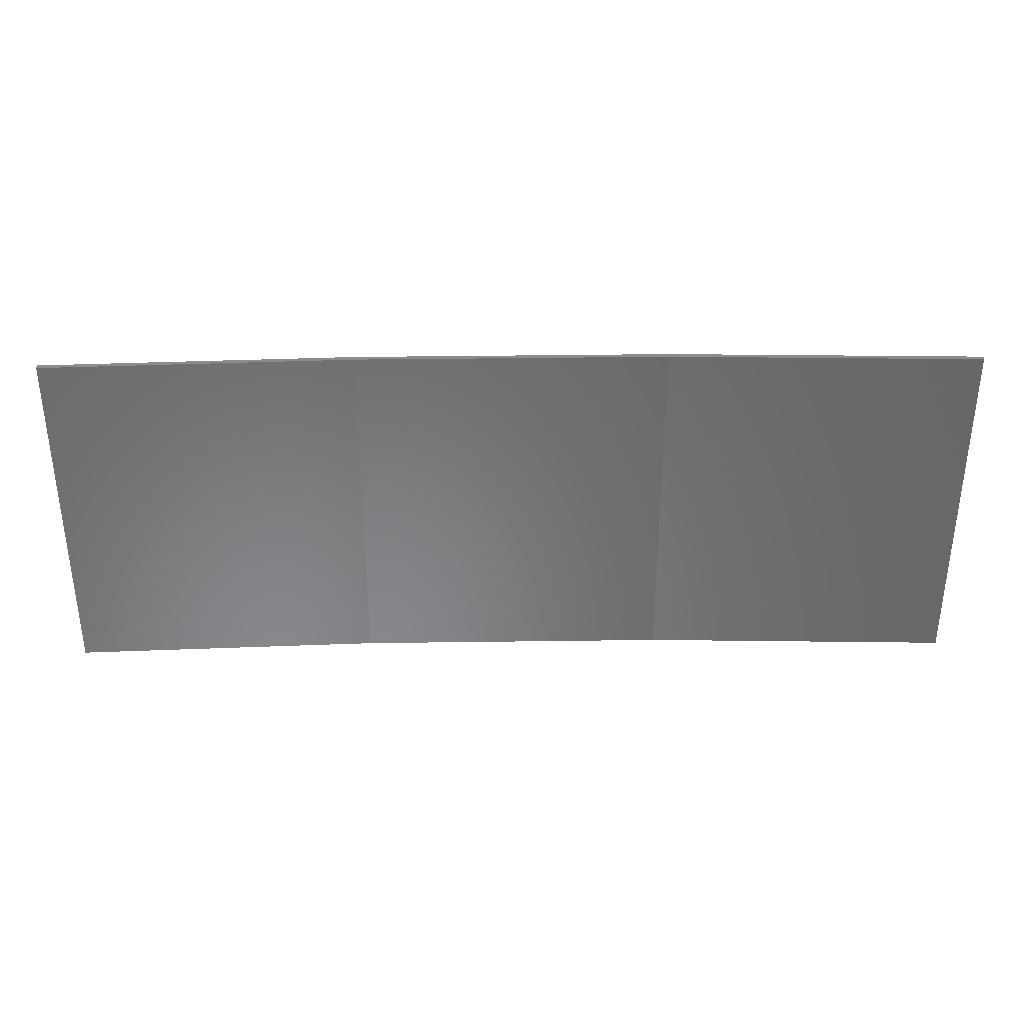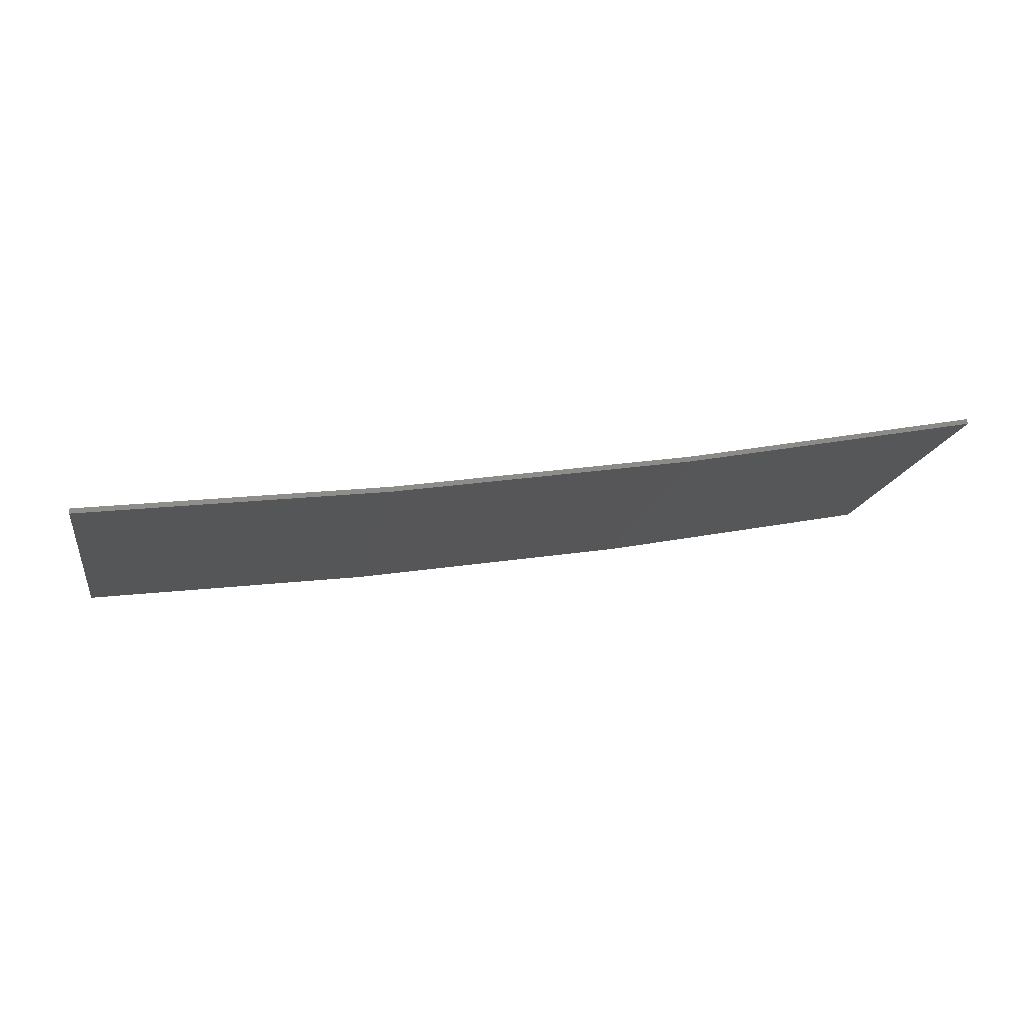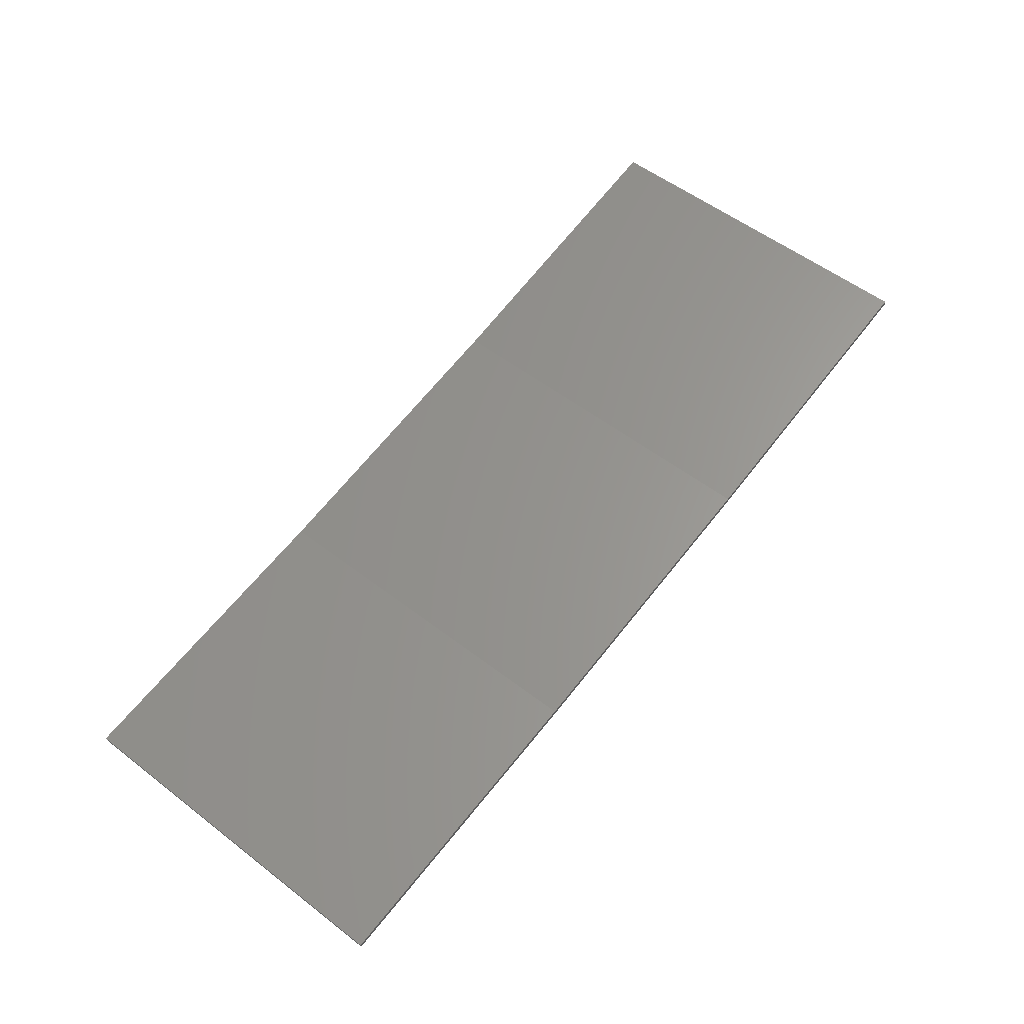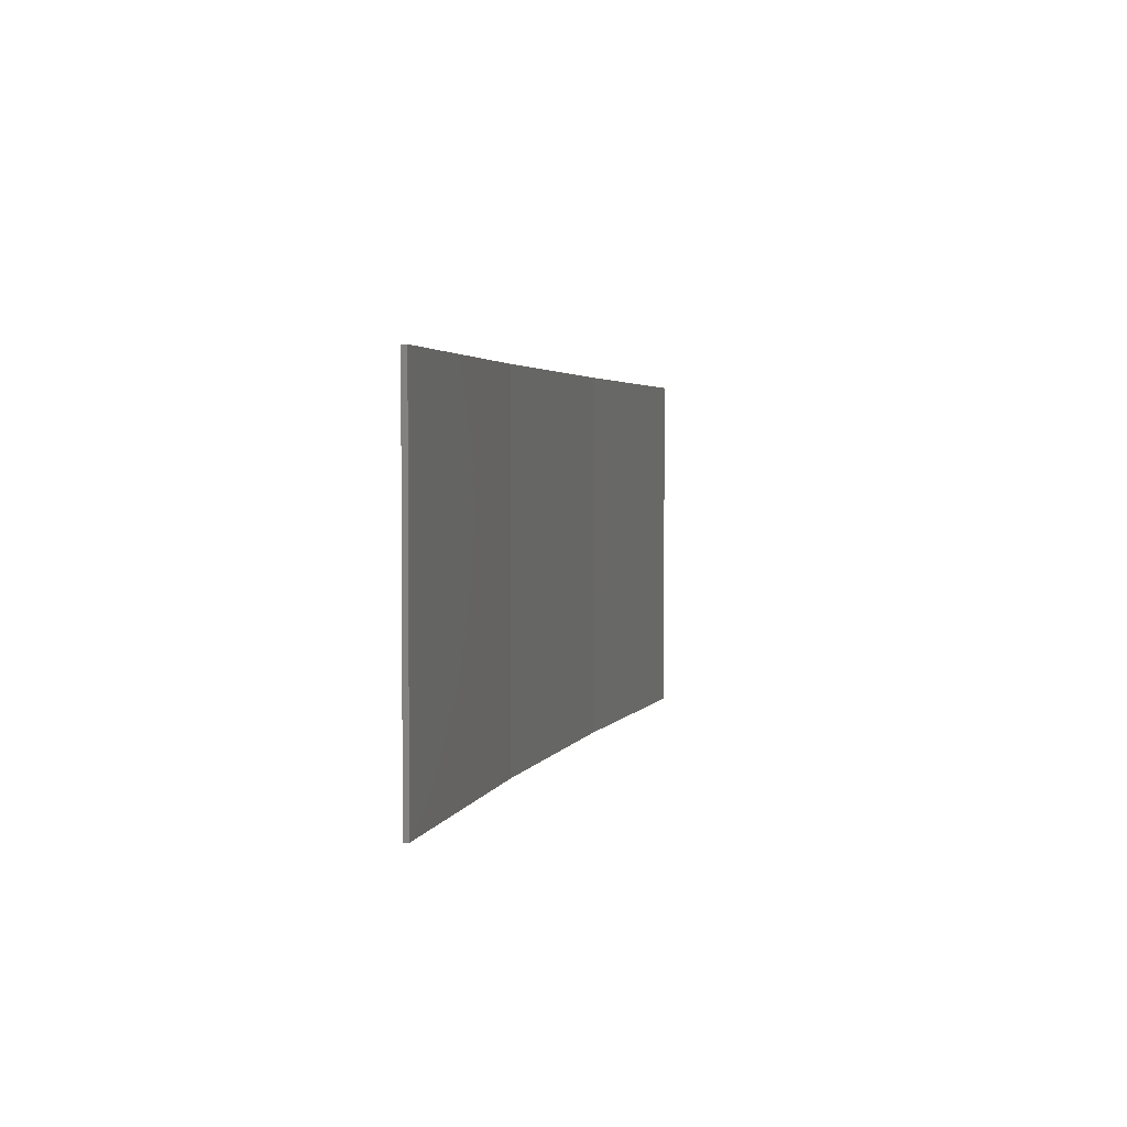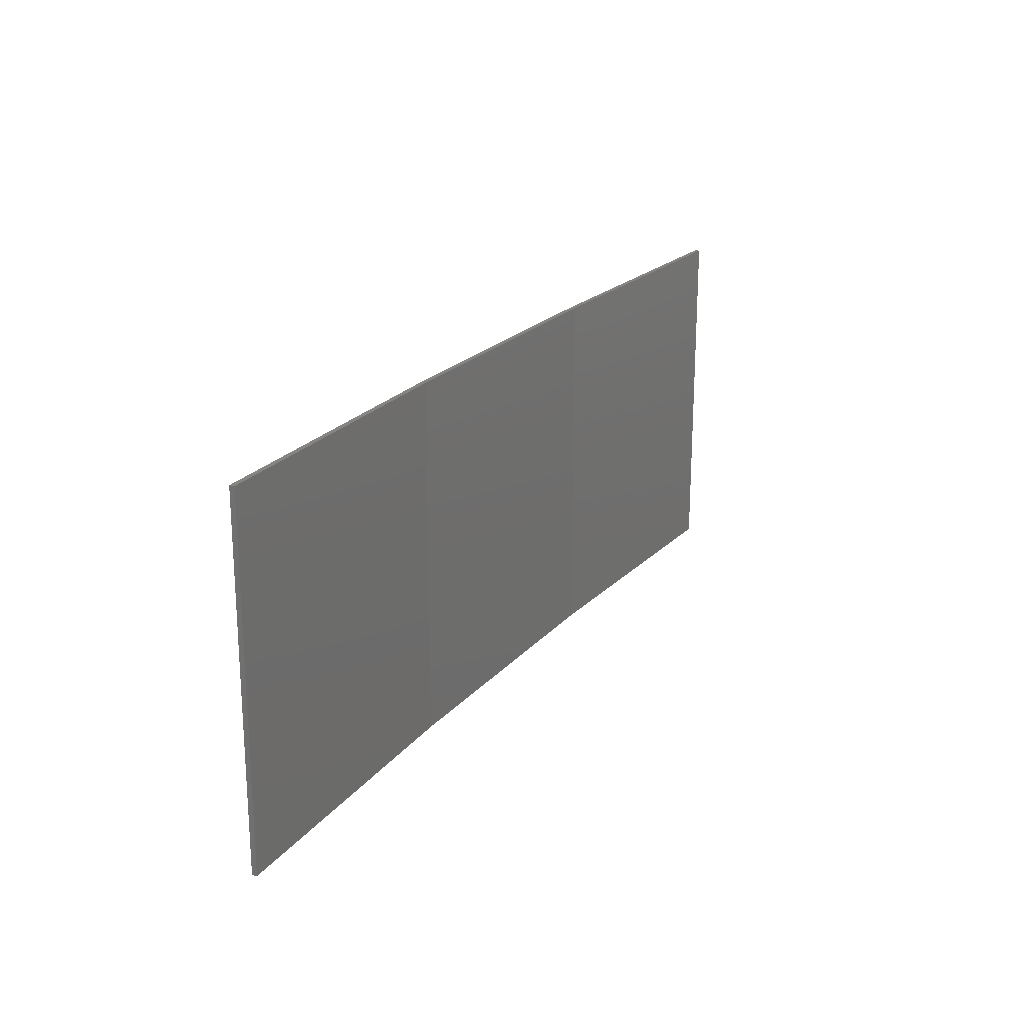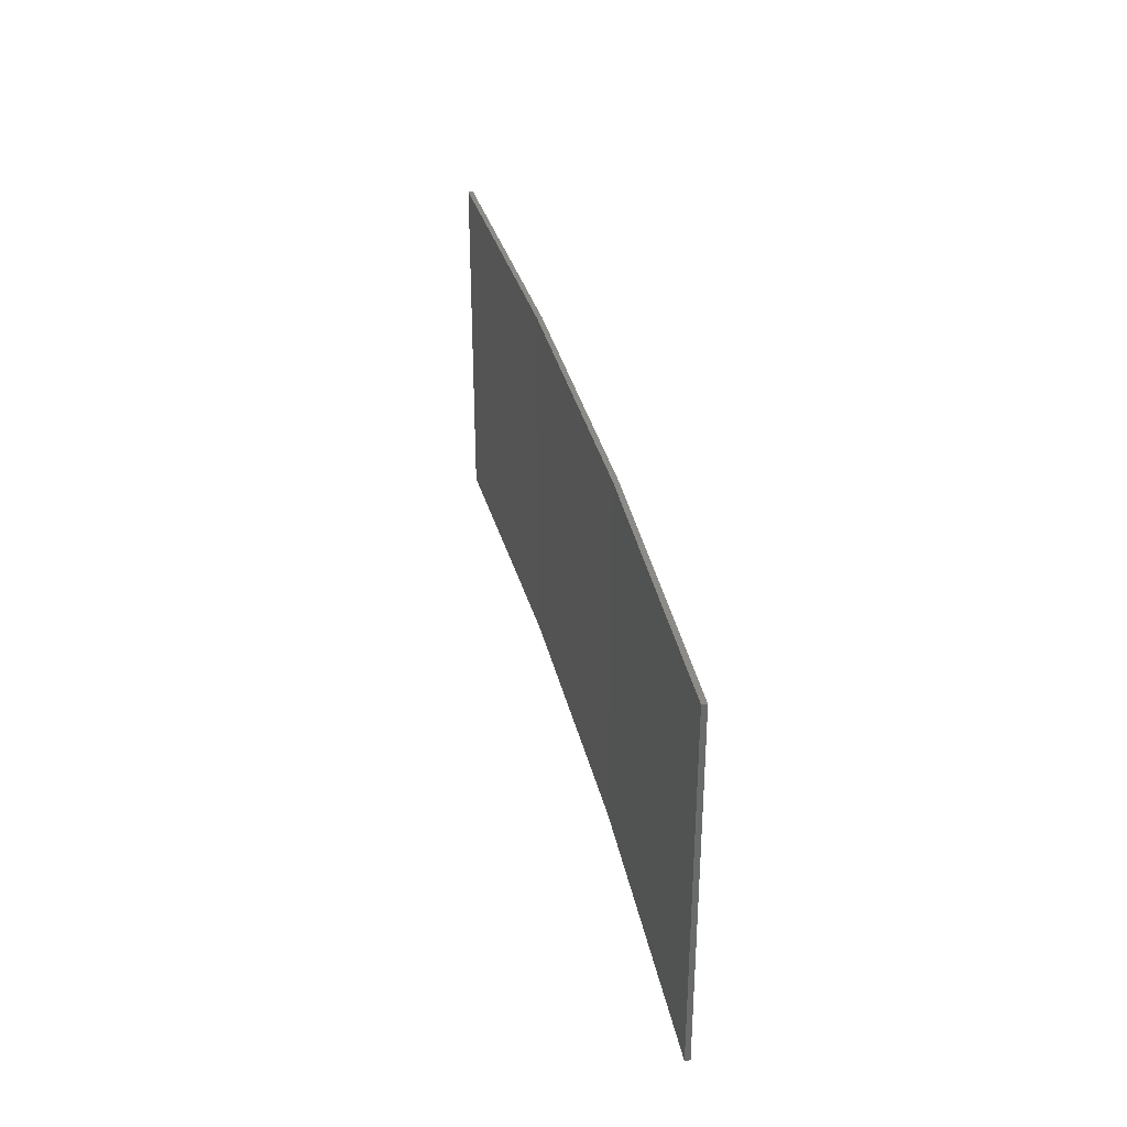
<metadata>
{"format":"stl","ext":"stl","renderer":"f3d","projection":"perspective","resolution":1024,"background":"white","views":[{"elev":35.6,"azim":170.1,"up":"+Z"},{"elev":-15.8,"azim":170.2,"up":"+Y"},{"elev":55.2,"azim":129.0,"up":"+Y"},{"elev":2.9,"azim":95.4,"up":"+Z"},{"elev":21.2,"azim":109.9,"up":"+Z"},{"elev":33.5,"azim":-111.3,"up":"+Z"}]}
</metadata>
<code>
# stl→obj: 16 verts, 28 faces
v -12.95 -3.449 216.2
v -9.907 -3.818 216.2
v -9.907 -3.818 219.8
v -12.95 -3.449 219.8
v -15.98 -2.977 216.2
v -15.98 -2.977 219.8
v -18.99 -2.402 216.2
v -18.99 -2.402 219.8
v -18.98 -2.353 216.2
v -18.98 -2.353 219.8
v -9.902 -3.768 219.8
v -9.902 -3.768 216.2
v -12.94 -3.399 219.8
v -12.94 -3.399 216.2
v -15.97 -2.927 219.8
v -15.97 -2.927 216.2
f 1 2 3
f 1 3 4
f 5 4 6
f 5 1 4
f 7 6 8
f 7 5 6
f 7 8 9
f 8 10 9
f 11 12 13
f 13 14 15
f 12 14 13
f 15 16 10
f 14 16 15
f 16 9 10
f 12 11 2
f 11 3 2
f 6 15 10
f 6 10 8
f 4 13 15
f 4 15 6
f 3 11 13
f 3 13 4
f 9 16 7
f 16 5 7
f 16 14 5
f 14 1 5
f 14 12 1
f 12 2 1

</code>
